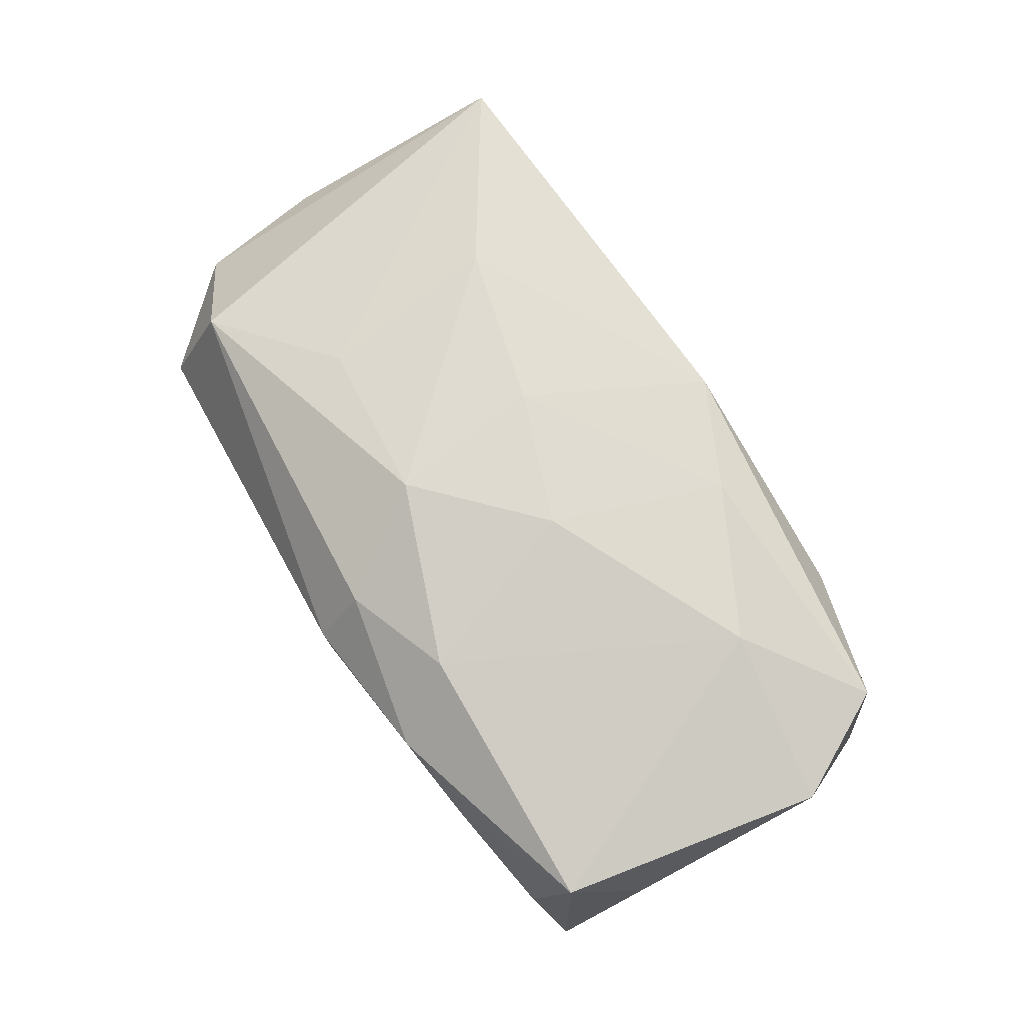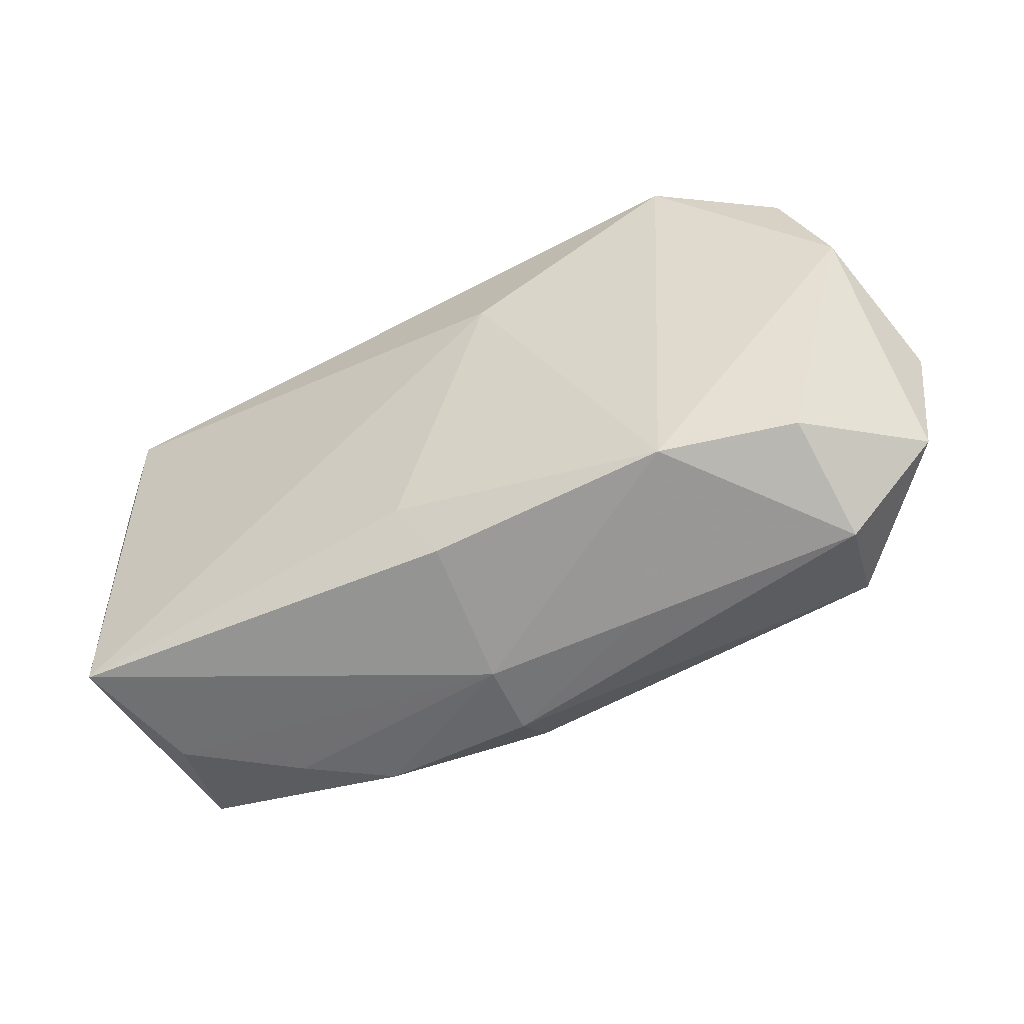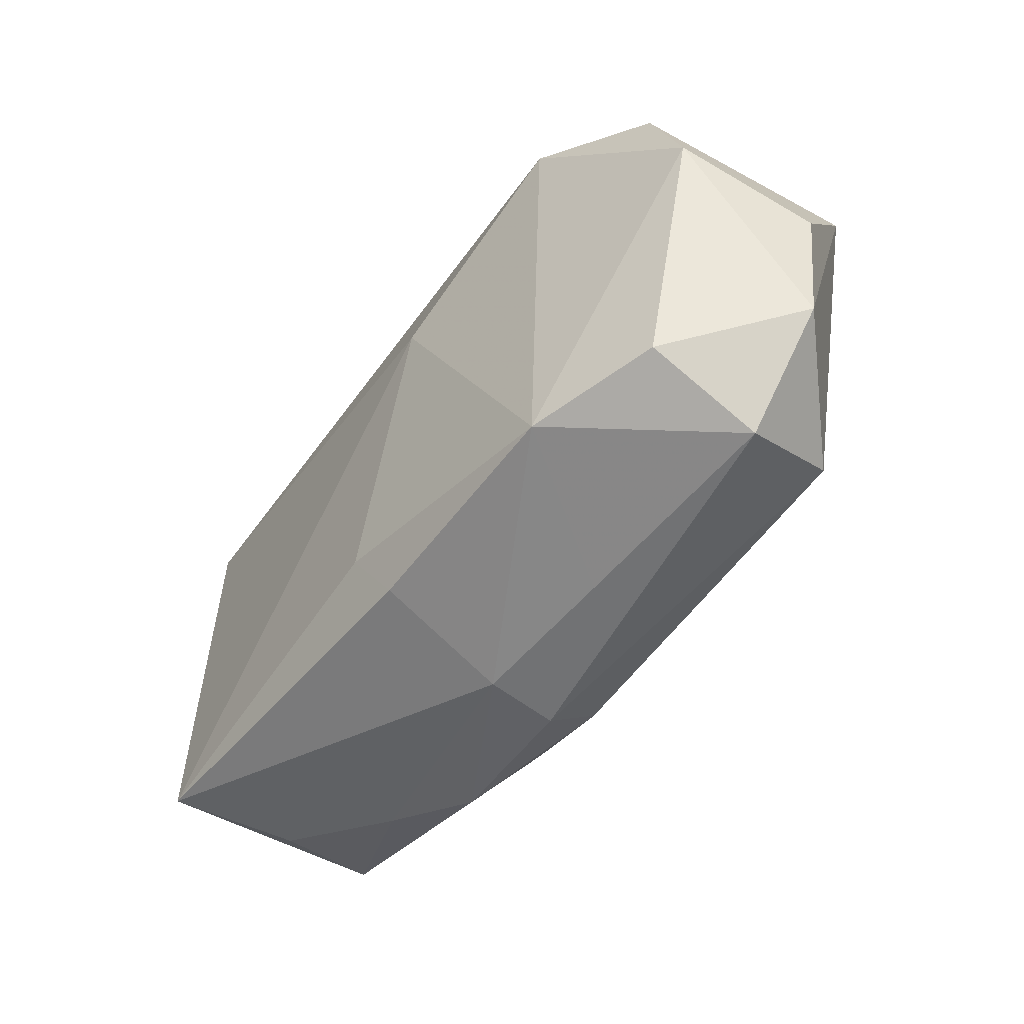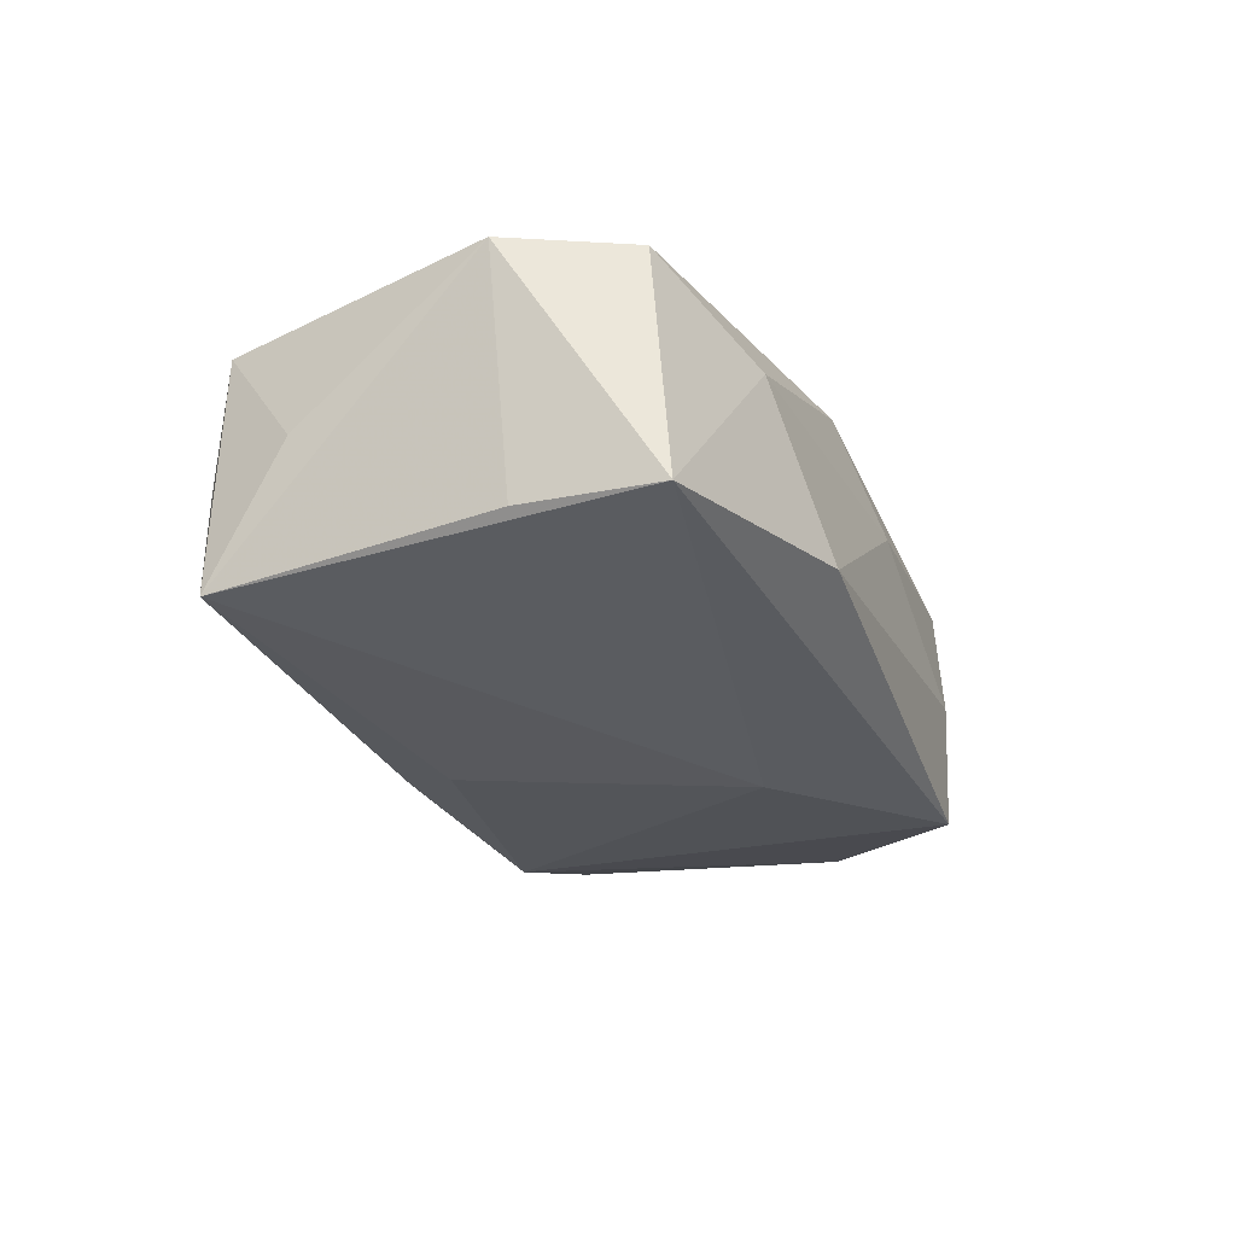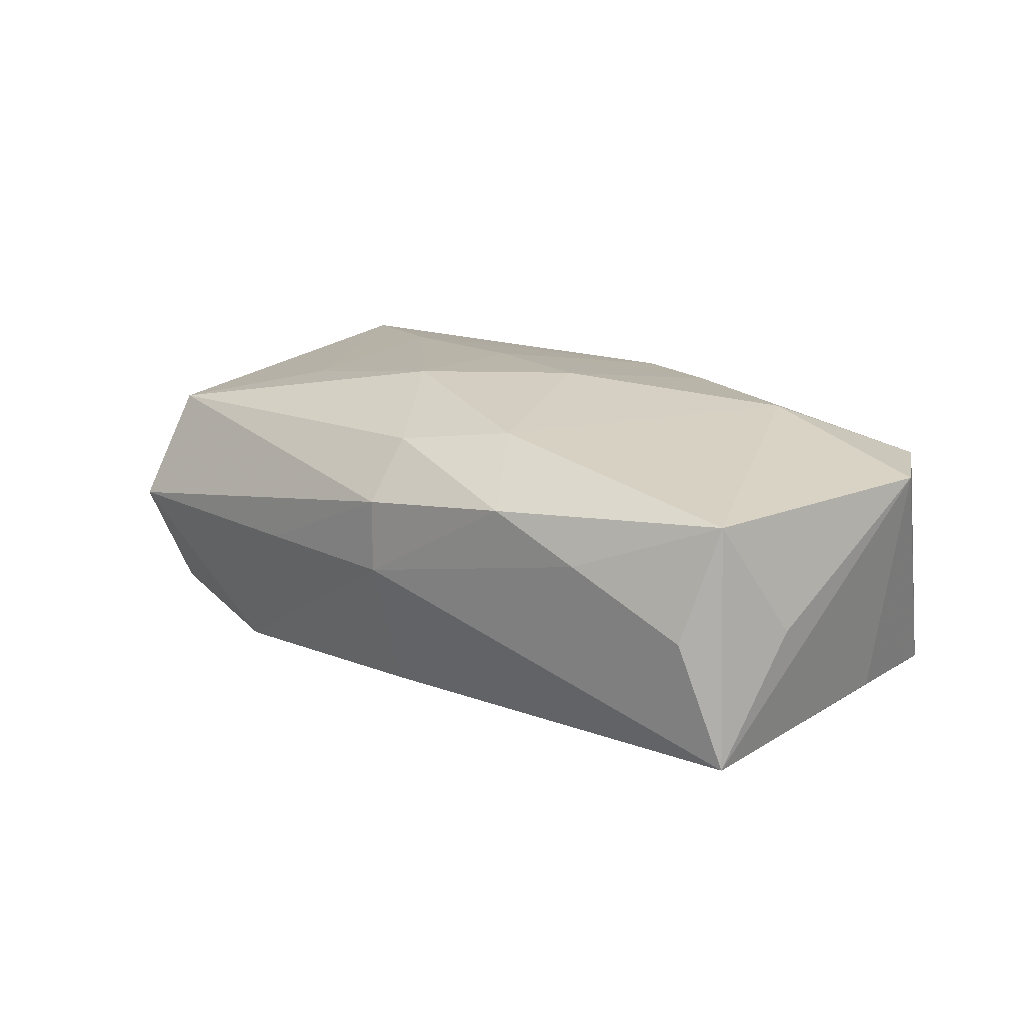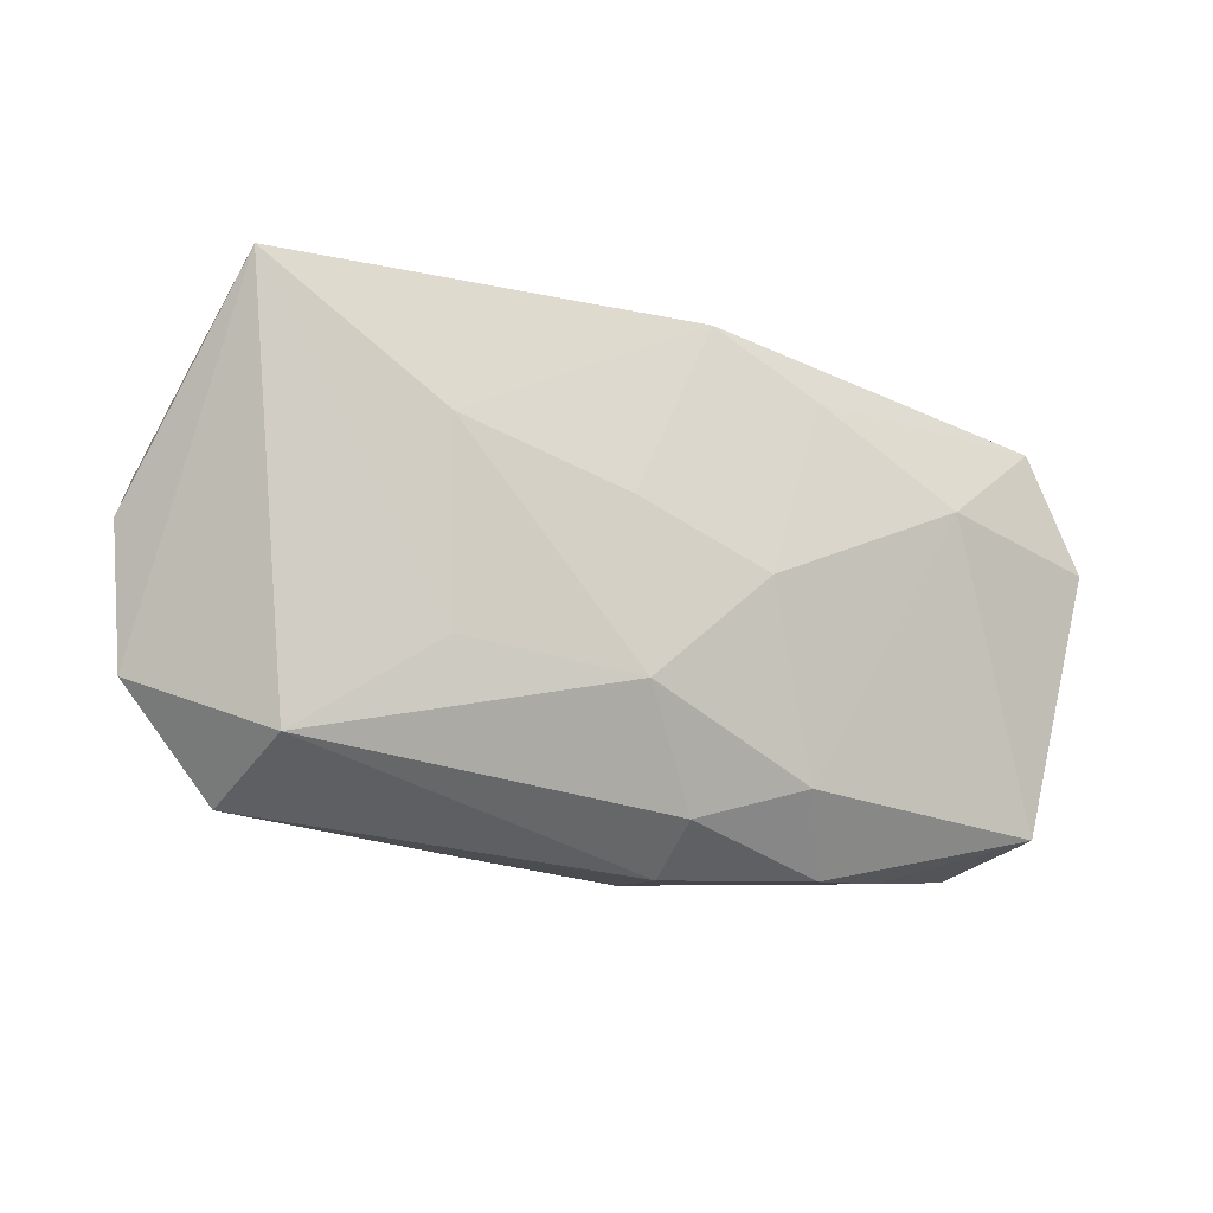
<metadata>
{"format":"obj","ext":"obj","renderer":"f3d","projection":"perspective","resolution":1024,"background":"white","views":[{"elev":69.9,"azim":55.6,"up":"+Z"},{"elev":-50.0,"azim":-152.2,"up":"+Y"},{"elev":-48.9,"azim":-125.4,"up":"+Y"},{"elev":-29.6,"azim":110.2,"up":"+Z"},{"elev":13.0,"azim":37.5,"up":"+Z"},{"elev":-15.9,"azim":-24.1,"up":"+Y"}]}
</metadata>
<code>
v 0.04205 0.004592 0.008509
v -0.03335 -0.01639 -0.008542
v 0.02331 -0.02344 0.002717
v -0.02171 -0.01822 -0.0127
v 0.003369 -0.01457 -0.01492
v 0.03633 -0.01952 0.007421
v -0.01959 -0.008976 0.0145
v -0.02147 0.02308 -0.00293
v 0.03818 0.005072 -0.01259
v 0.007123 -0.001482 0.01585
v 0.037 -0.0198 -0.0143
v 0.03693 0.01525 0.00863
v 0.03897 -0.01248 -0.002987
v -0.01338 -0.0233 5.435e-05
v -0.035 0.01891 -0.007835
v 0.0007612 -0.02453 -0.0009303
v 7.27e-05 -0.01997 -0.01295
v -0.02053 0.008188 0.01617
v -0.003949 -0.01121 0.01617
v 0.01289 0.01476 0.01378
v -0.004049 0.02258 0.005235
v 0.01204 -0.01797 0.01267
v 0.001686 -0.02104 0.01145
v -0.005195 0.003553 0.01617
v 0.03355 -0.02181 -0.002995
v -0.04206 -0.01187 0.002404
v -0.03402 -0.02138 0.001497
v 0.002928 0.02003 0.01388
v 0.02429 0.02017 0.004304
v 0.0263 0.00712 0.01331
v 0.01624 0.02308 -0.009226
v -0.03635 0.01956 0.01512
v -0.02408 0.02203 -0.01307
v -0.03955 0.007698 -0.008237
v -0.03183 -0.0171 0.01166
v 0.001206 -0.02507 0.005887
v -0.0432 0.0004489 0.002963
v 0.03757 0.01704 -0.01274
v -0.005624 0.01026 -0.01566
v 0.01553 -0.02439 0.006898
f 38 11 39
f 39 11 5
f 33 38 39
f 13 6 11
f 32 33 15
f 18 28 32
f 32 28 21
f 40 3 6
f 36 16 40
f 40 16 3
f 6 22 40
f 11 6 25
f 6 3 25
f 25 16 11
f 3 16 25
f 11 38 9
f 39 5 4
f 4 33 39
f 28 18 24
f 7 18 32
f 32 35 7
f 23 35 36
f 36 40 23
f 23 40 22
f 38 12 1
f 1 9 38
f 6 13 1
f 1 13 11
f 11 9 1
f 20 12 28
f 20 24 10
f 28 24 20
f 38 33 31
f 11 16 17
f 16 4 17
f 17 5 11
f 17 4 5
f 26 32 37
f 26 35 32
f 14 16 36
f 14 4 16
f 19 7 35
f 35 23 19
f 19 23 22
f 19 22 10
f 10 24 19
f 19 24 18
f 18 7 19
f 30 1 12
f 12 20 30
f 30 20 10
f 6 1 30
f 10 22 30
f 30 22 6
f 8 31 33
f 21 31 8
f 8 33 32
f 32 21 8
f 29 21 28
f 29 31 21
f 28 12 29
f 29 12 38
f 38 31 29
f 36 35 27
f 27 14 36
f 35 26 27
f 4 14 27
f 33 4 34
f 34 15 33
f 37 32 34
f 32 15 34
f 34 26 37
f 4 27 2
f 2 27 26
f 2 34 4
f 26 34 2

</code>
